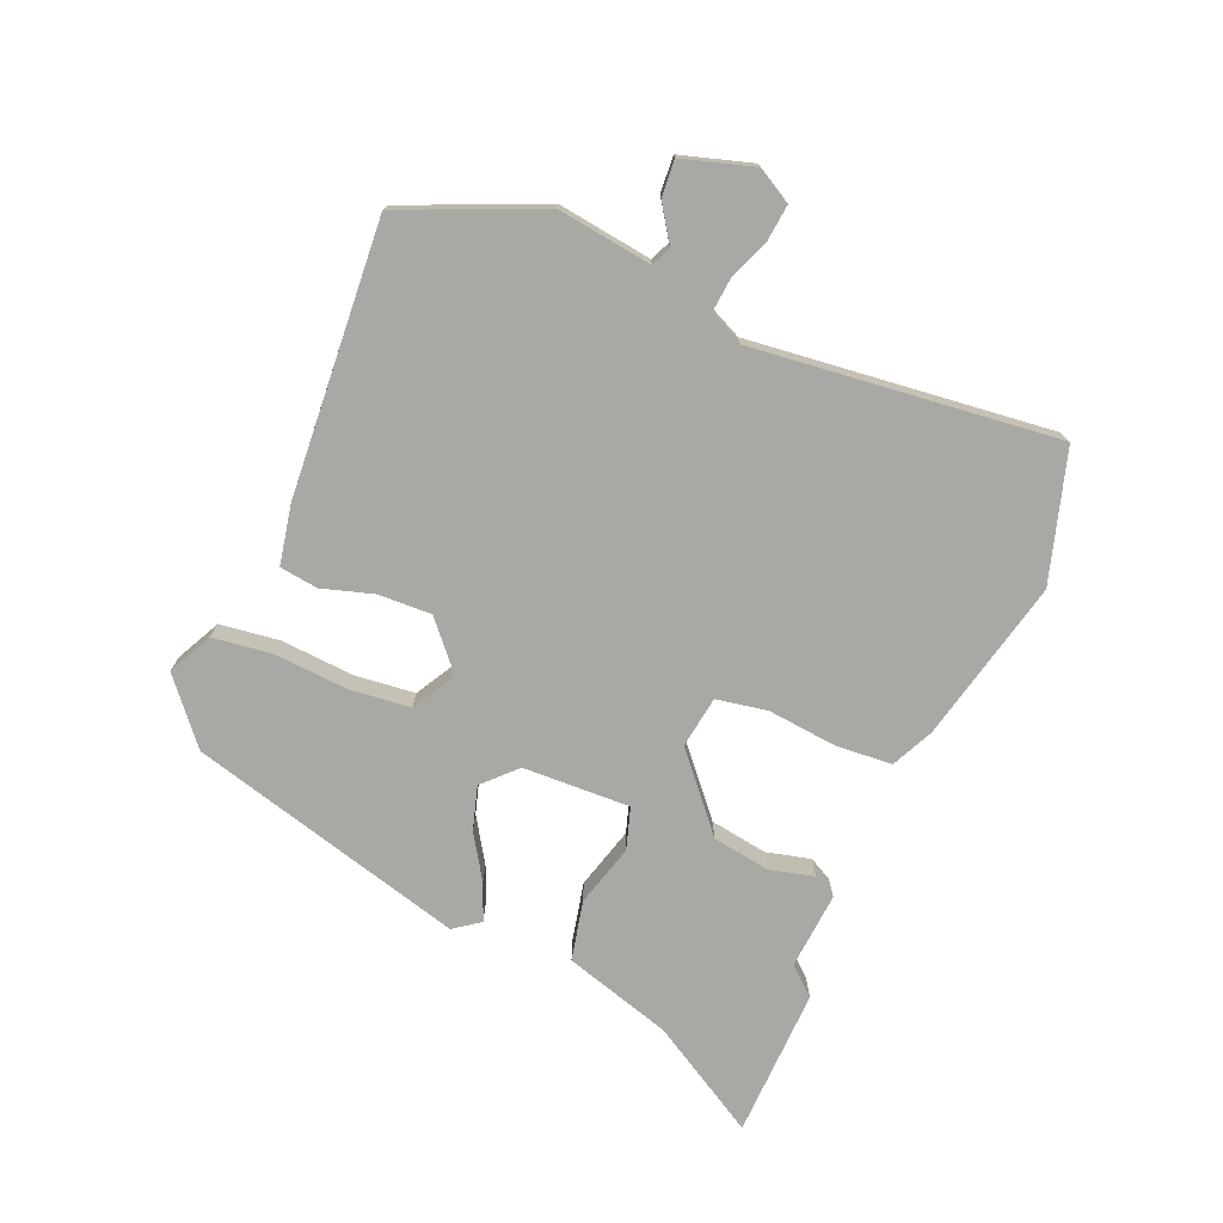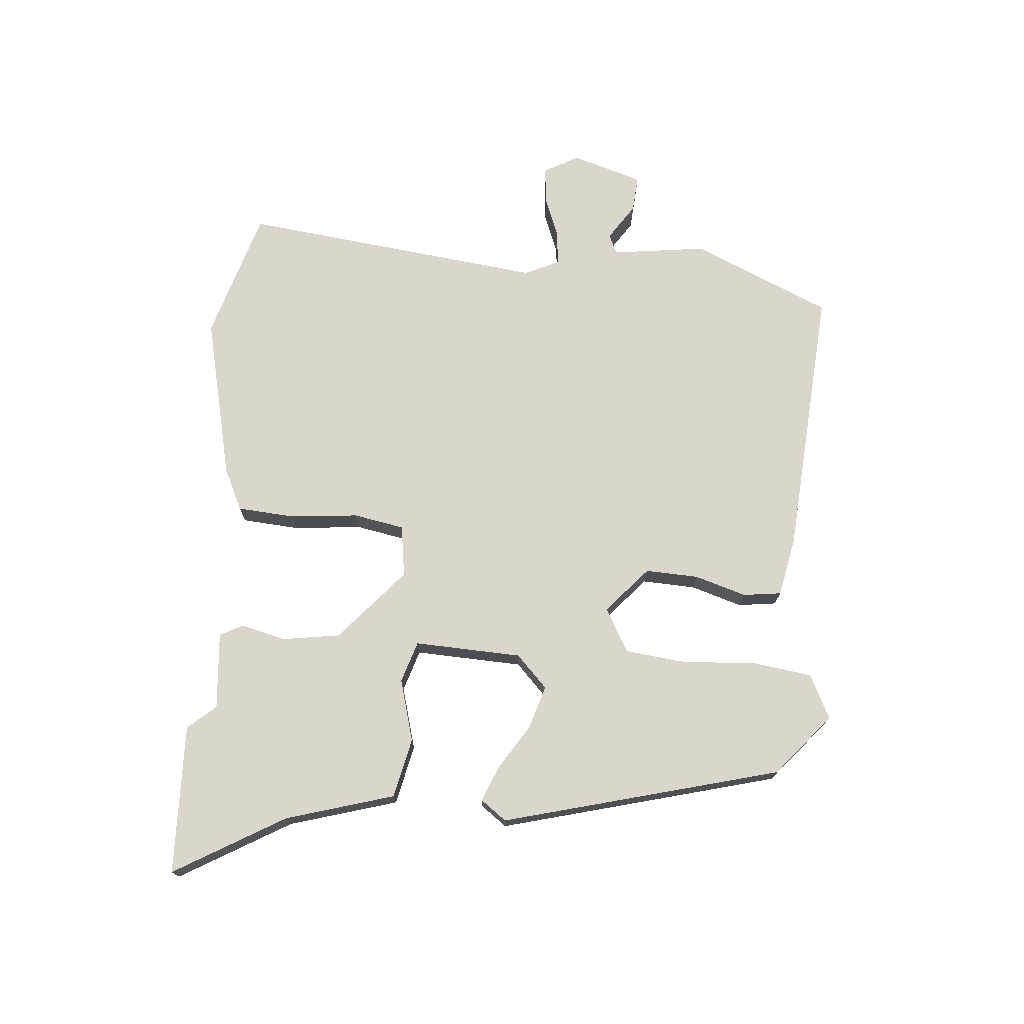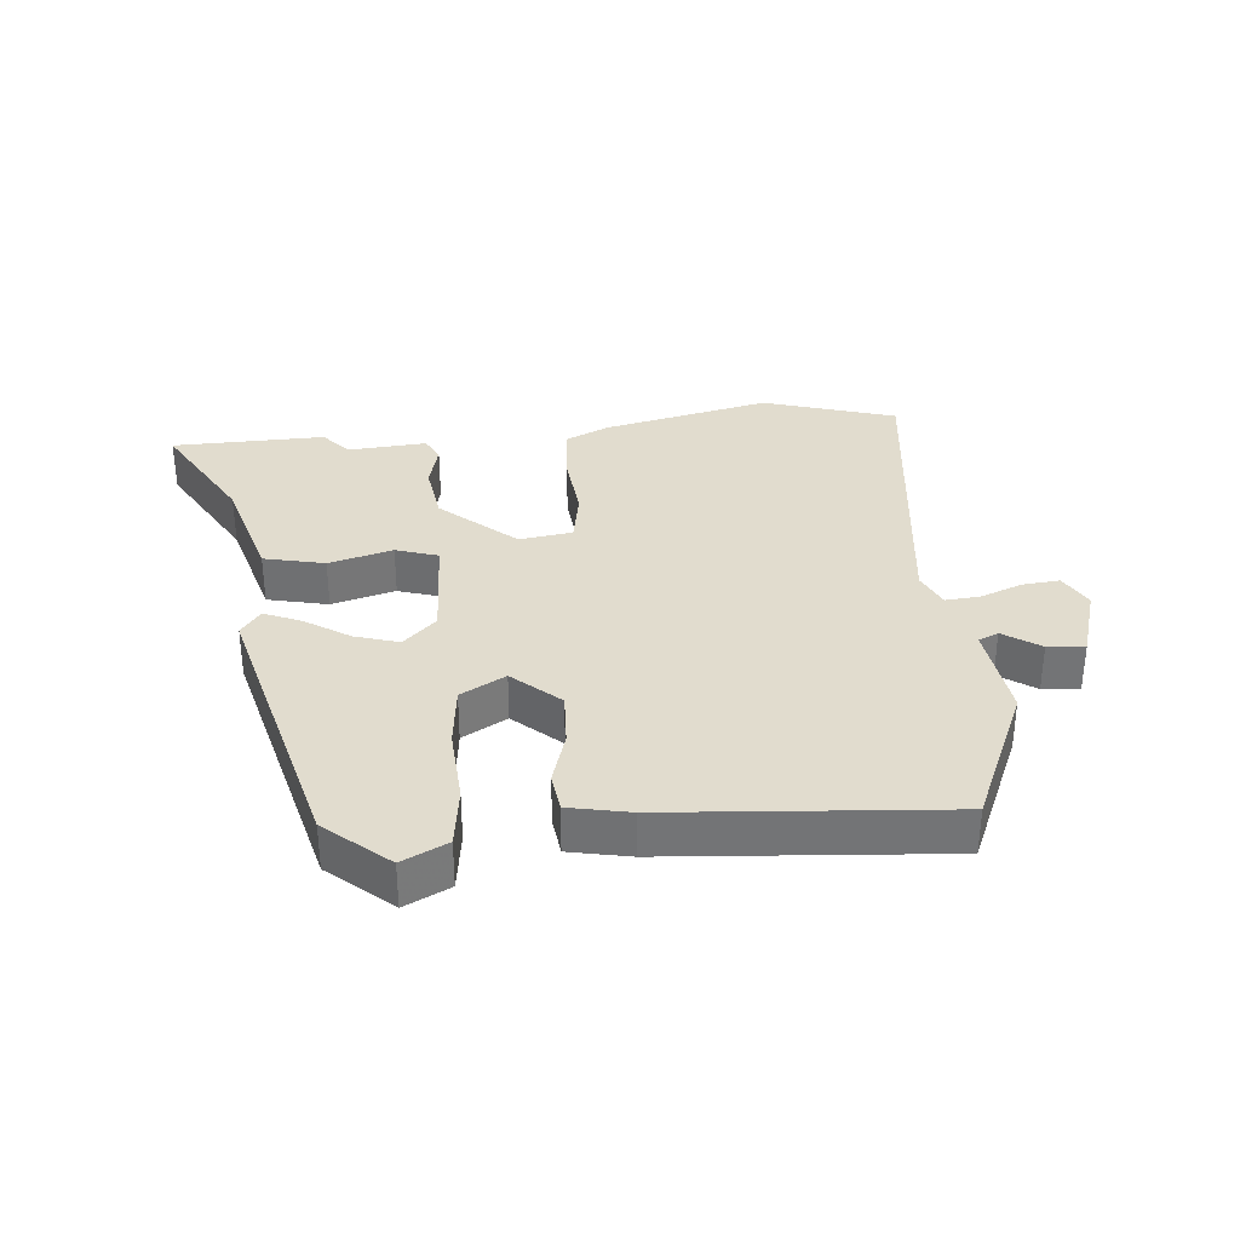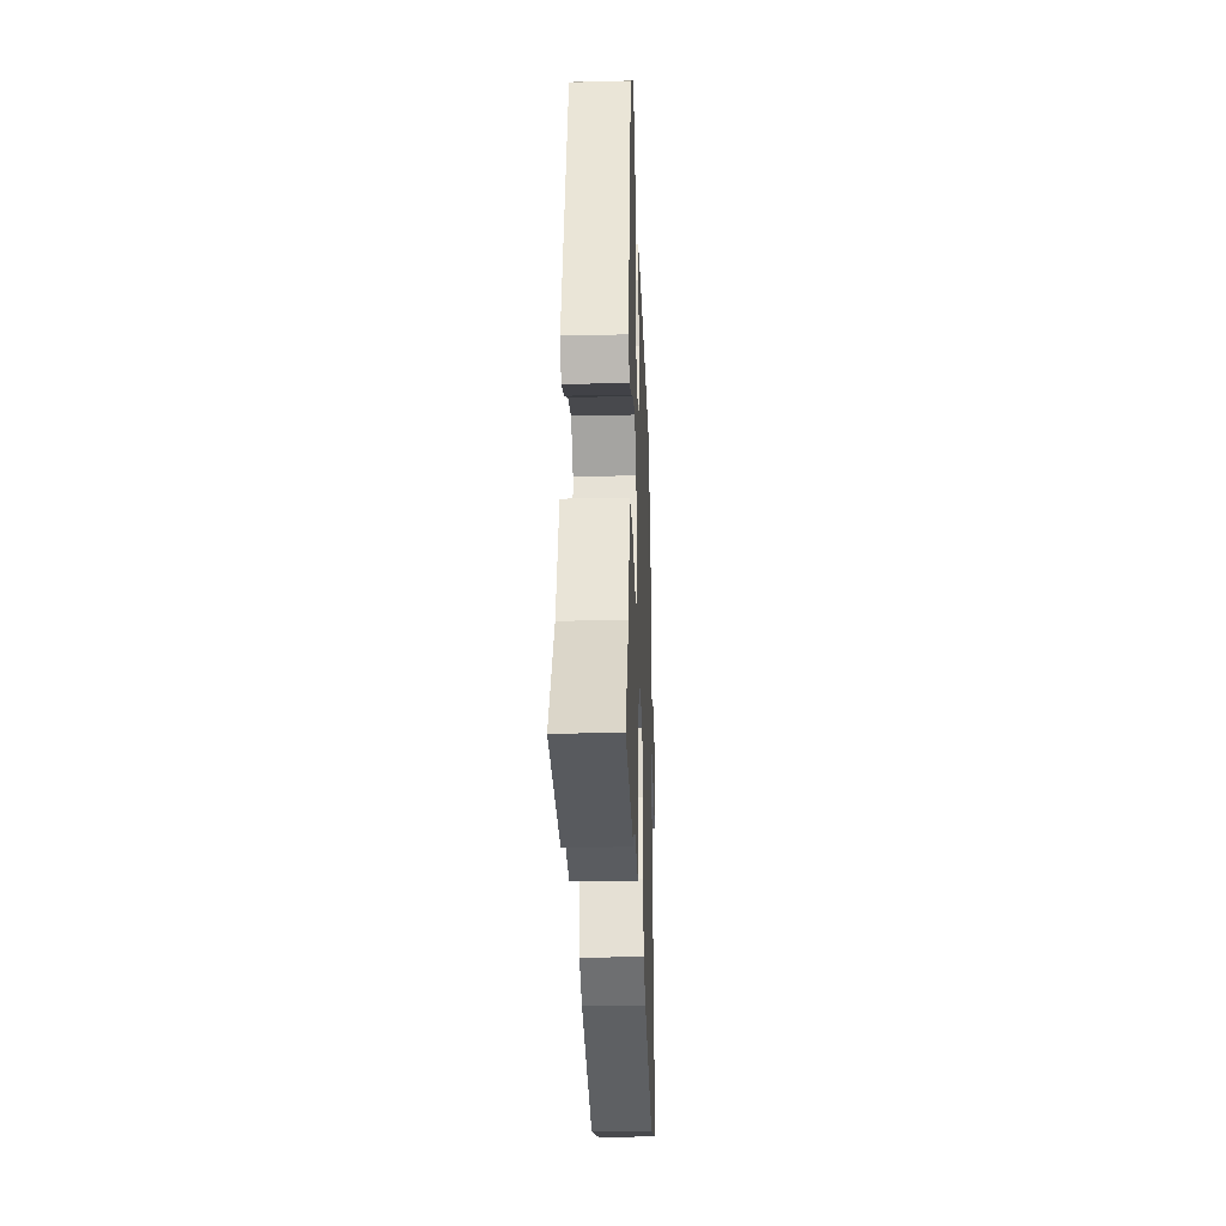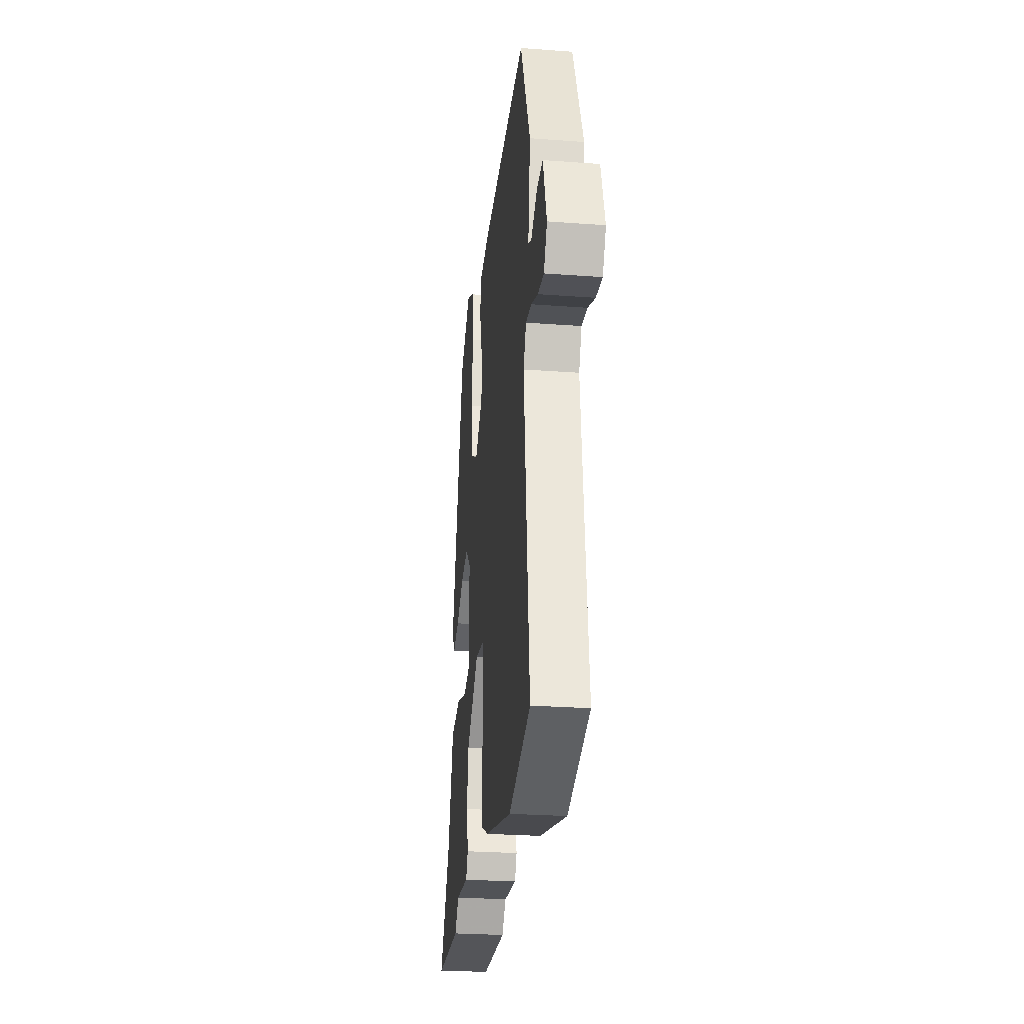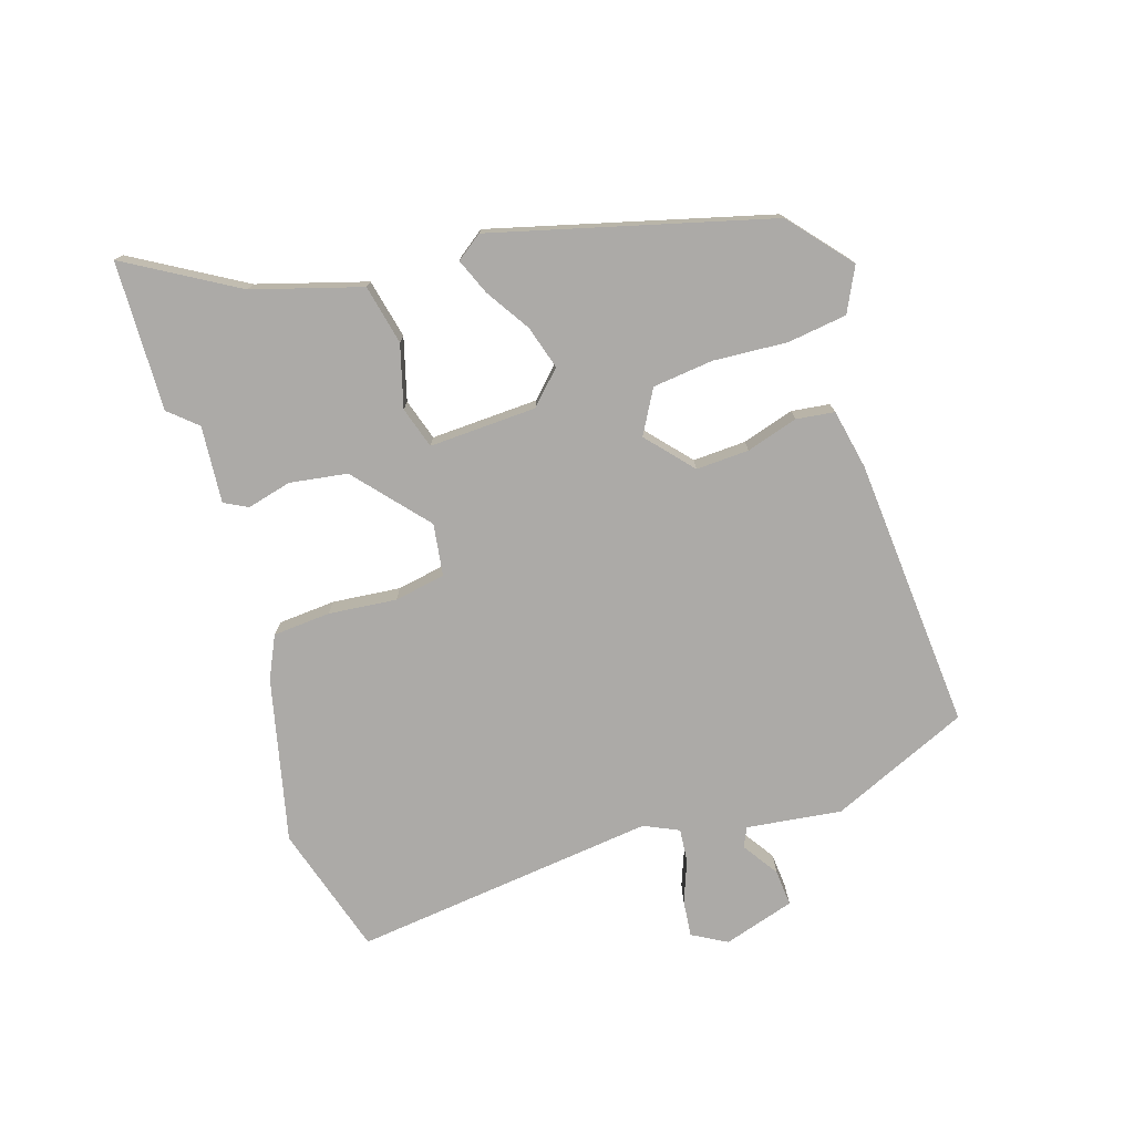
<metadata>
{"format":"obj","ext":"obj","renderer":"f3d","projection":"perspective","resolution":1024,"background":"white","views":[{"elev":-74.9,"azim":67.2,"up":"+Y"},{"elev":73.5,"azim":-85.0,"up":"+Y"},{"elev":34.0,"azim":-4.8,"up":"+Y"},{"elev":-29.1,"azim":-87.9,"up":"+Z"},{"elev":-26.5,"azim":83.3,"up":"+Z"},{"elev":-76.1,"azim":-72.1,"up":"+Y"}]}
</metadata>
<code>
v 0.44 0.07 0.487
v 0.532 0.07 0.273
v 0.512 0.07 0.127
v 0.542 0.07 0.113
v 0.598 0.07 0.15
v 0.654 0.07 0.154
v 0.687 0.07 0.044
v 0.657 0.07 -0.009
v 0.601 0.07 -0.003
v 0.537 0.07 0.022
v 0.485 0.07 0.027
v 0.46 0.07 -0.026
v 0.512 0.07 -0.496
v 0.311 0.07 -0.556
v 0.059 0.07 -0.497
v -0.006 0.07 -0.466
v -0.012 0.07 -0.377
v -0.001 0.07 -0.272
v -0.015 0.07 -0.193
v -0.095 0.07 -0.181
v -0.207 0.07 -0.277
v -0.221 0.07 -0.366
v -0.204 0.07 -0.435
v -0.223 0.07 -0.471
v -0.342 0.07 -0.461
v -0.38 0.07 -0.504
v -0.611 0.07 -0.497
v -0.511 0.07 -0.327
v -0.461 0.07 -0.16
v -0.369 0.07 -0.14
v -0.273 0.07 -0.167
v -0.209 0.07 -0.147
v -0.215 0.07 0.019
v -0.264 0.07 0.067
v -0.331 0.07 0.047
v -0.399 0.07 0.004
v -0.455 0.07 -0.019
v -0.484 0.07 0.021
v -0.369 0.07 0.449
v -0.274 0.07 0.529
v -0.206 0.07 0.495
v -0.194 0.07 0.403
v -0.202 0.07 0.289
v -0.192 0.07 0.195
v -0.125 0.07 0.157
v -0.054 0.07 0.219
v -0.057 0.07 0.301
v -0.081 0.07 0.381
v -0.073 0.07 0.44
v 0.019 0.07 0.458
v 0.44 0 0.487
v 0.532 0 0.273
v 0.512 0 0.127
v 0.542 0 0.113
v 0.598 0 0.15
v 0.654 0 0.154
v 0.687 0 0.044
v 0.657 0 -0.009
v 0.601 0 -0.003
v 0.537 0 0.022
v 0.485 0 0.027
v 0.46 0 -0.026
v 0.512 0 -0.496
v 0.311 0 -0.556
v 0.059 0 -0.497
v -0.006 0 -0.466
v -0.012 0 -0.377
v -0.001 0 -0.272
v -0.015 0 -0.193
v -0.095 0 -0.181
v -0.207 0 -0.277
v -0.221 0 -0.366
v -0.204 0 -0.435
v -0.223 0 -0.471
v -0.342 0 -0.461
v -0.38 0 -0.504
v -0.611 0 -0.497
v -0.511 0 -0.327
v -0.461 0 -0.16
v -0.369 0 -0.14
v -0.273 0 -0.167
v -0.209 0 -0.147
v -0.215 0 0.019
v -0.264 0 0.067
v -0.331 0 0.047
v -0.399 0 0.004
v -0.455 0 -0.019
v -0.484 0 0.021
v -0.369 0 0.449
v -0.274 0 0.529
v -0.206 0 0.495
v -0.194 0 0.403
v -0.202 0 0.289
v -0.192 0 0.195
v -0.125 0 0.157
v -0.054 0 0.219
v -0.057 0 0.301
v -0.081 0 0.381
v -0.073 0 0.44
v 0.019 0 0.458
f 1 2 3
f 50 1 3
f 49 50 3
f 48 49 3
f 47 48 3
f 46 47 3 4
f 45 46 4
f 41 42 43
f 40 41 43
f 39 40 43
f 38 39 43
f 37 38 43
f 36 37 43
f 35 36 43
f 34 35 43 44
f 33 34 44 45
f 28 29 30 31
f 28 31 32
f 27 28 32
f 26 27 32
f 25 26 32
f 22 23 24 25
f 21 22 25 32
f 20 21 32
f 33 45 4
f 32 33 4
f 20 32 4
f 19 20 4
f 16 17 18
f 15 16 18
f 14 15 18
f 13 14 18
f 12 13 18
f 8 9 10
f 7 8 10
f 6 7 10
f 5 6 10
f 4 5 10
f 4 10 11
f 19 4 11
f 11 12 18 19
f 53 52 51
f 53 51 100
f 53 100 99
f 53 99 98
f 53 98 97
f 54 53 97 96
f 54 96 95
f 93 92 91
f 93 91 90
f 93 90 89
f 93 89 88
f 93 88 87
f 93 87 86
f 93 86 85
f 94 93 85 84
f 95 94 84 83
f 81 80 79 78
f 82 81 78
f 82 78 77
f 82 77 76
f 82 76 75
f 75 74 73 72
f 82 75 72 71
f 82 71 70
f 54 95 83
f 54 83 82
f 54 82 70
f 54 70 69
f 68 67 66
f 68 66 65
f 68 65 64
f 68 64 63
f 68 63 62
f 60 59 58
f 60 58 57
f 60 57 56
f 60 56 55
f 60 55 54
f 61 60 54
f 61 54 69
f 69 68 62 61
f 1 51 52 2
f 2 52 53 3
f 3 53 54 4
f 4 54 55 5
f 5 55 56 6
f 6 56 57 7
f 7 57 58 8
f 8 58 59 9
f 9 59 60 10
f 10 60 61 11
f 11 61 62 12
f 12 62 63 13
f 13 63 64 14
f 14 64 65 15
f 15 65 66 16
f 16 66 67 17
f 17 67 68 18
f 18 68 69 19
f 19 69 70 20
f 20 70 71 21
f 21 71 72 22
f 22 72 73 23
f 23 73 74 24
f 24 74 75 25
f 25 75 76 26
f 26 76 77 27
f 27 77 78 28
f 28 78 79 29
f 29 79 80 30
f 30 80 81 31
f 31 81 82 32
f 32 82 83 33
f 33 83 84 34
f 34 84 85 35
f 35 85 86 36
f 36 86 87 37
f 37 87 88 38
f 38 88 89 39
f 39 89 90 40
f 40 90 91 41
f 41 91 92 42
f 42 92 93 43
f 43 93 94 44
f 44 94 95 45
f 45 95 96 46
f 46 96 97 47
f 47 97 98 48
f 48 98 99 49
f 49 99 100 50
f 50 100 51 1

</code>
